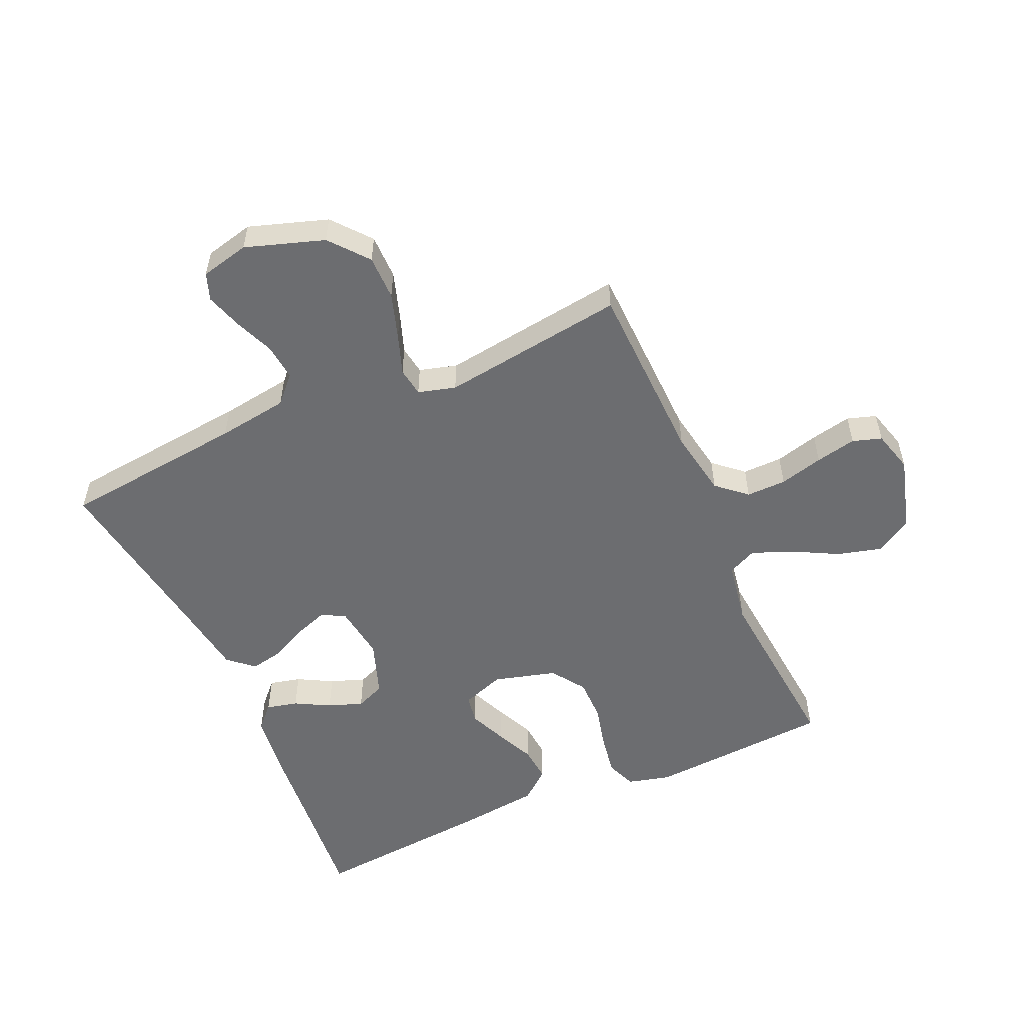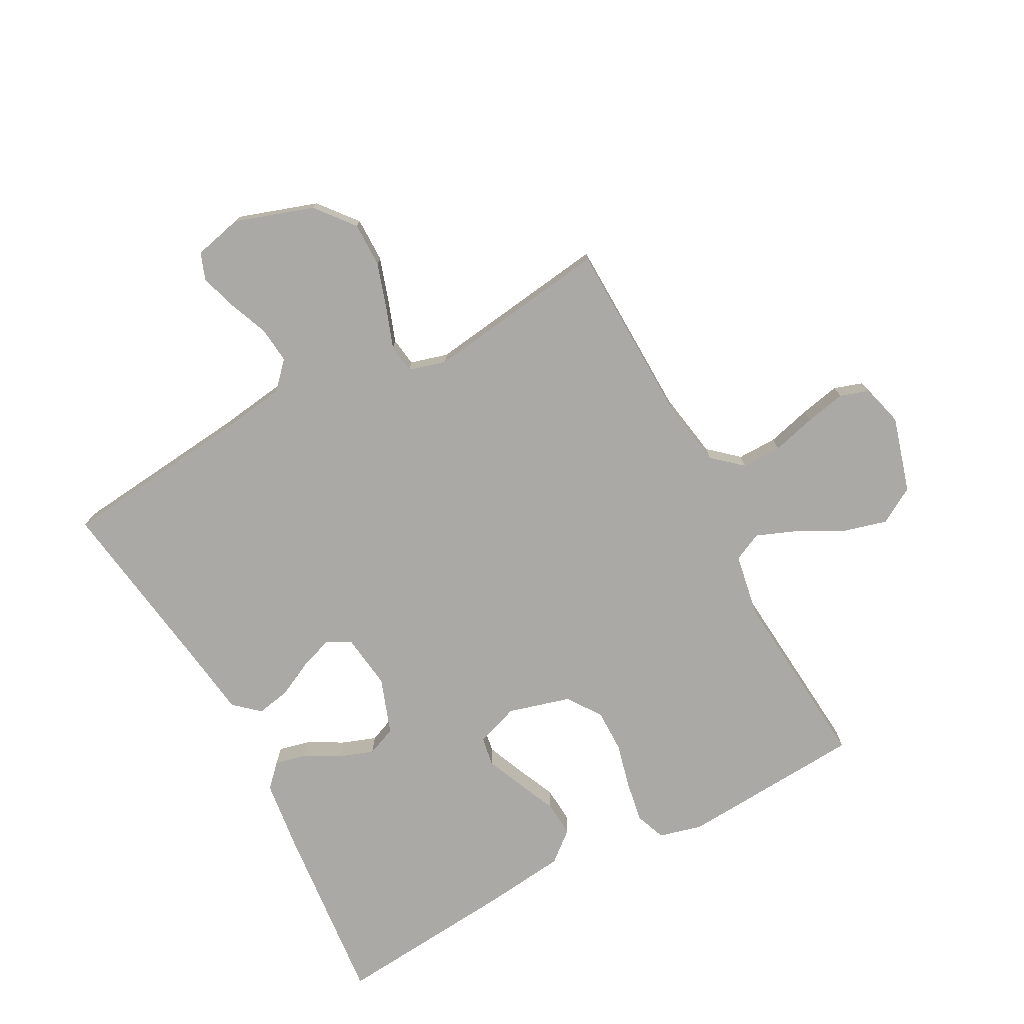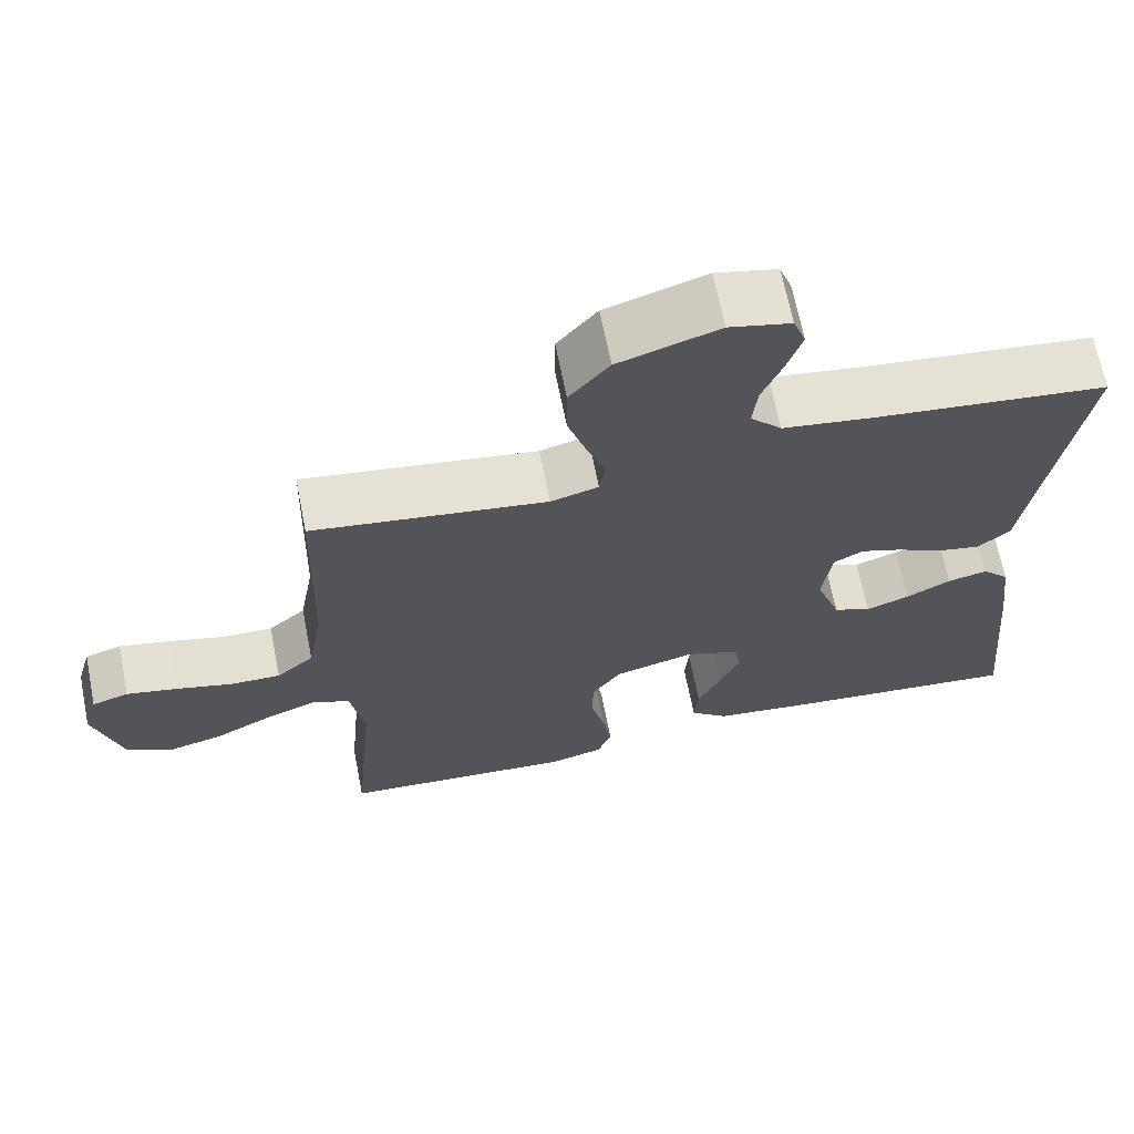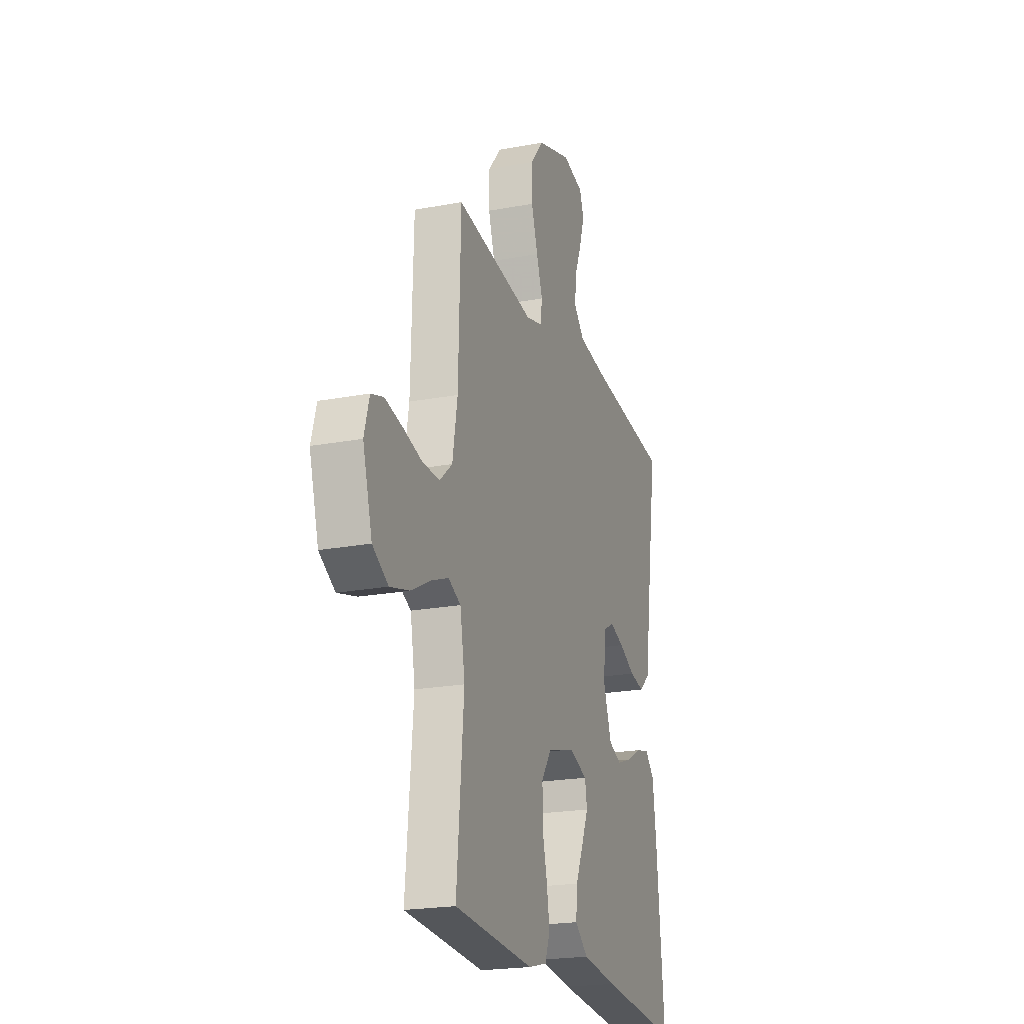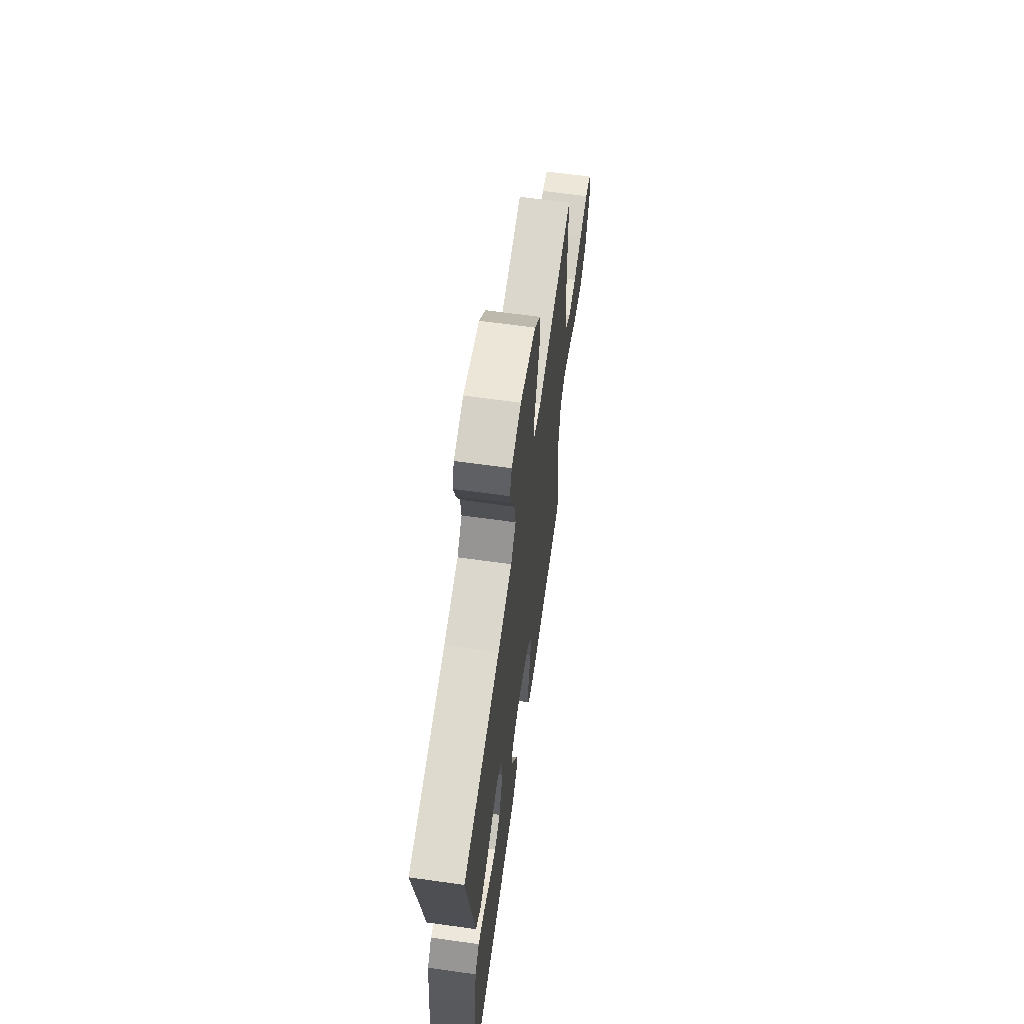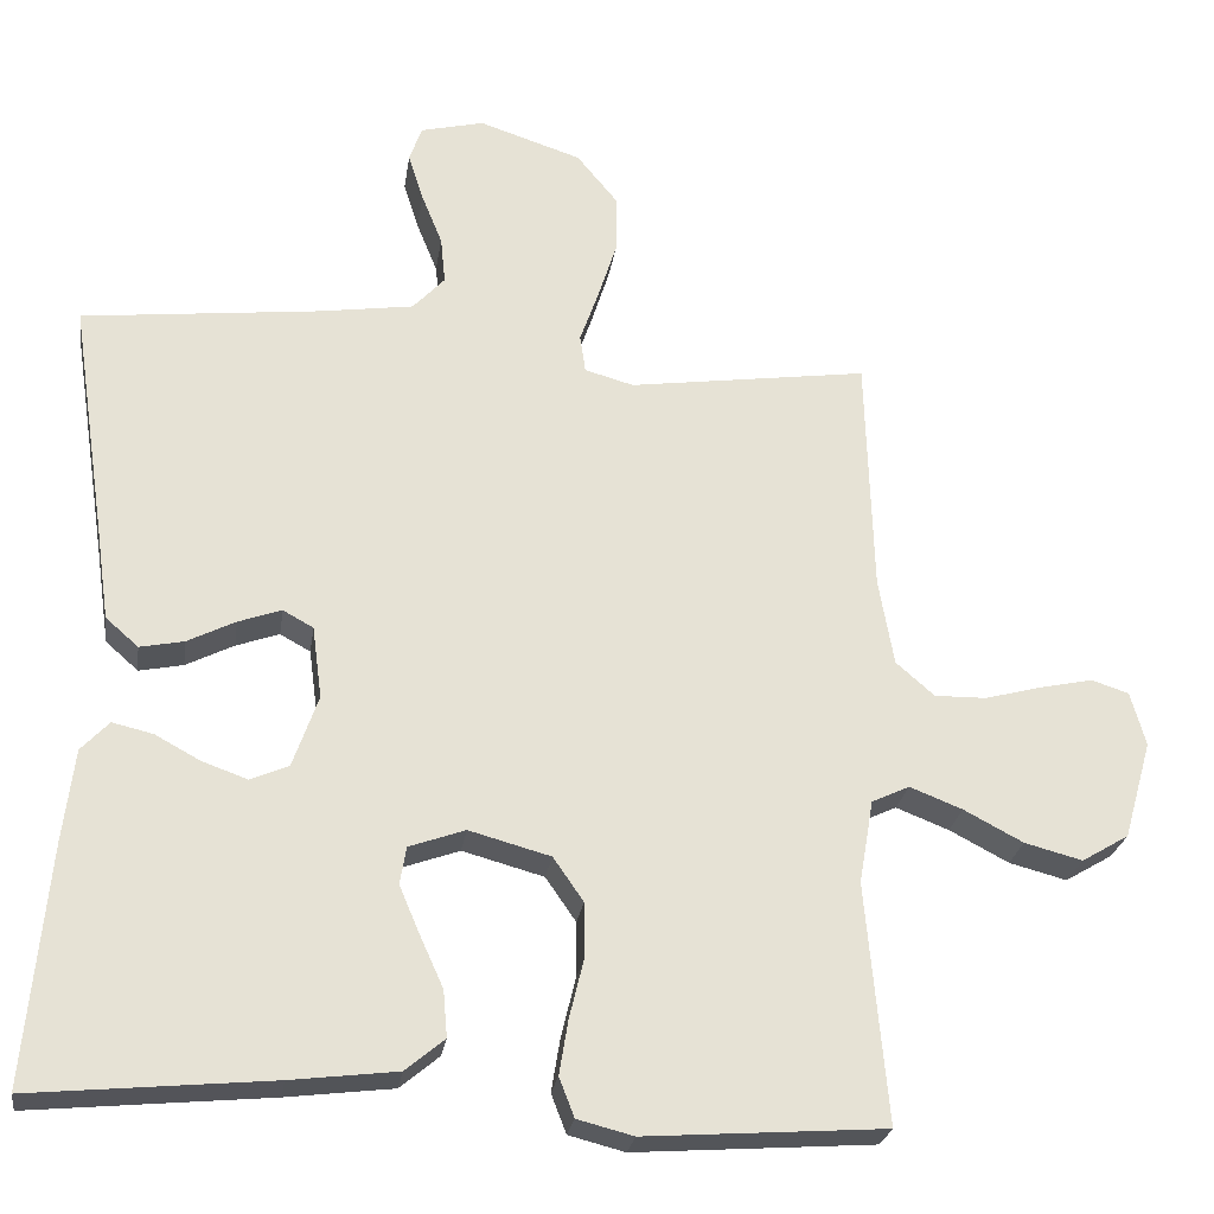
<metadata>
{"format":"obj","ext":"obj","renderer":"f3d","projection":"perspective","resolution":1024,"background":"white","views":[{"elev":-54.0,"azim":23.9,"up":"+Y"},{"elev":-75.6,"azim":28.0,"up":"+Y"},{"elev":67.0,"azim":168.8,"up":"+Z"},{"elev":-21.4,"azim":108.5,"up":"+Z"},{"elev":64.8,"azim":-82.0,"up":"+Z"},{"elev":-25.3,"azim":-8.3,"up":"+Z"}]}
</metadata>
<code>
v -0.5 0.07 -0.5
v -0.472 0.07 -0.2
v -0.458 0.07 -0.085
v -0.423 0.07 -0.048
v -0.372 0.07 -0.06
v -0.315 0.07 -0.091
v -0.259 0.07 -0.111
v -0.211 0.07 -0.091
v -0.179 0.07 0
v -0.191 0.07 0.09
v -0.229 0.07 0.111
v -0.283 0.07 0.092
v -0.343 0.07 0.062
v -0.398 0.07 0.051
v -0.439 0.07 0.087
v -0.455 0.07 0.2
v -0.5 0.07 0.5
v -0.2 0.07 0.533
v -0.084 0.07 0.55
v -0.044 0.07 0.593
v -0.05 0.07 0.652
v -0.076 0.07 0.716
v -0.095 0.07 0.776
v -0.079 0.07 0.82
v 0 0.07 0.839
v 0.128 0.07 0.797
v 0.179 0.07 0.735
v 0.179 0.07 0.662
v 0.155 0.07 0.587
v 0.132 0.07 0.522
v 0.139 0.07 0.475
v 0.2 0.07 0.458
v 0.5 0.07 0.5
v 0.509 0.07 0.2
v 0.528 0.07 0.091
v 0.576 0.07 0.049
v 0.641 0.07 0.05
v 0.712 0.07 0.069
v 0.778 0.07 0.083
v 0.825 0.07 0.068
v 0.844 0.07 0
v 0.809 0.07 -0.123
v 0.75 0.07 -0.158
v 0.678 0.07 -0.139
v 0.604 0.07 -0.1
v 0.538 0.07 -0.074
v 0.491 0.07 -0.096
v 0.473 0.07 -0.2
v 0.5 0.07 -0.5
v 0.2 0.07 -0.521
v 0.13 0.07 -0.503
v 0.111 0.07 -0.454
v 0.122 0.07 -0.387
v 0.14 0.07 -0.313
v 0.14 0.07 -0.243
v 0.102 0.07 -0.188
v 0 0.07 -0.16
v -0.07 0.07 -0.185
v -0.078 0.07 -0.232
v -0.052 0.07 -0.293
v -0.023 0.07 -0.357
v -0.018 0.07 -0.415
v -0.067 0.07 -0.456
v -0.2 0.07 -0.472
v -0.5 0 -0.5
v -0.472 0 -0.2
v -0.458 0 -0.085
v -0.423 0 -0.048
v -0.372 0 -0.06
v -0.315 0 -0.091
v -0.259 0 -0.111
v -0.211 0 -0.091
v -0.179 0 0
v -0.191 0 0.09
v -0.229 0 0.111
v -0.283 0 0.092
v -0.343 0 0.062
v -0.398 0 0.051
v -0.439 0 0.087
v -0.455 0 0.2
v -0.5 0 0.5
v -0.2 0 0.533
v -0.084 0 0.55
v -0.044 0 0.593
v -0.05 0 0.652
v -0.076 0 0.716
v -0.095 0 0.776
v -0.079 0 0.82
v 0 0 0.839
v 0.128 0 0.797
v 0.179 0 0.735
v 0.179 0 0.662
v 0.155 0 0.587
v 0.132 0 0.522
v 0.139 0 0.475
v 0.2 0 0.458
v 0.5 0 0.5
v 0.509 0 0.2
v 0.528 0 0.091
v 0.576 0 0.049
v 0.641 0 0.05
v 0.712 0 0.069
v 0.778 0 0.083
v 0.825 0 0.068
v 0.844 0 0
v 0.809 0 -0.123
v 0.75 0 -0.158
v 0.678 0 -0.139
v 0.604 0 -0.1
v 0.538 0 -0.074
v 0.491 0 -0.096
v 0.473 0 -0.2
v 0.5 0 -0.5
v 0.2 0 -0.521
v 0.13 0 -0.503
v 0.111 0 -0.454
v 0.122 0 -0.387
v 0.14 0 -0.313
v 0.14 0 -0.243
v 0.102 0 -0.188
v 0 0 -0.16
v -0.07 0 -0.185
v -0.078 0 -0.232
v -0.052 0 -0.293
v -0.023 0 -0.357
v -0.018 0 -0.415
v -0.067 0 -0.456
v -0.2 0 -0.472
f 60 61 62 63
f 59 60 63 64
f 58 59 64 1
f 51 52 53 54
f 49 50 51 54
f 48 49 54 55
f 47 48 55 56
f 42 43 44 45
f 42 45 46
f 41 42 46
f 40 41 46
f 37 38 39 40
f 37 40 46 47
f 32 33 34
f 31 32 34 35
f 27 28 29 30
f 25 26 27 30
f 25 30 31
f 24 25 31
f 21 22 23 24
f 21 24 31
f 20 21 31 35
f 16 17 18
f 16 18 19
f 15 16 19
f 12 13 14 15
f 11 12 15 19
f 10 11 19 20
f 3 4 5 6
f 3 6 7
f 58 1 2 3
f 57 58 3 7
f 36 37 47 56
f 35 36 56 57
f 9 10 20 35
f 8 9 35 57
f 7 8 57
f 127 126 125 124
f 128 127 124 123
f 65 128 123 122
f 118 117 116 115
f 118 115 114 113
f 119 118 113 112
f 120 119 112 111
f 109 108 107 106
f 110 109 106
f 110 106 105
f 110 105 104
f 104 103 102 101
f 111 110 104 101
f 98 97 96
f 99 98 96 95
f 94 93 92 91
f 94 91 90 89
f 95 94 89
f 95 89 88
f 88 87 86 85
f 95 88 85
f 99 95 85 84
f 82 81 80
f 83 82 80
f 83 80 79
f 79 78 77 76
f 83 79 76 75
f 84 83 75 74
f 70 69 68 67
f 71 70 67
f 67 66 65 122
f 71 67 122 121
f 120 111 101 100
f 121 120 100 99
f 99 84 74 73
f 121 99 73 72
f 121 72 71
f 1 65 66 2
f 2 66 67 3
f 3 67 68 4
f 4 68 69 5
f 5 69 70 6
f 6 70 71 7
f 7 71 72 8
f 8 72 73 9
f 9 73 74 10
f 10 74 75 11
f 11 75 76 12
f 12 76 77 13
f 13 77 78 14
f 14 78 79 15
f 15 79 80 16
f 16 80 81 17
f 17 81 82 18
f 18 82 83 19
f 19 83 84 20
f 20 84 85 21
f 21 85 86 22
f 22 86 87 23
f 23 87 88 24
f 24 88 89 25
f 25 89 90 26
f 26 90 91 27
f 27 91 92 28
f 28 92 93 29
f 29 93 94 30
f 30 94 95 31
f 31 95 96 32
f 32 96 97 33
f 33 97 98 34
f 34 98 99 35
f 35 99 100 36
f 36 100 101 37
f 37 101 102 38
f 38 102 103 39
f 39 103 104 40
f 40 104 105 41
f 41 105 106 42
f 42 106 107 43
f 43 107 108 44
f 44 108 109 45
f 45 109 110 46
f 46 110 111 47
f 47 111 112 48
f 48 112 113 49
f 49 113 114 50
f 50 114 115 51
f 51 115 116 52
f 52 116 117 53
f 53 117 118 54
f 54 118 119 55
f 55 119 120 56
f 56 120 121 57
f 57 121 122 58
f 58 122 123 59
f 59 123 124 60
f 60 124 125 61
f 61 125 126 62
f 62 126 127 63
f 63 127 128 64
f 64 128 65 1

</code>
